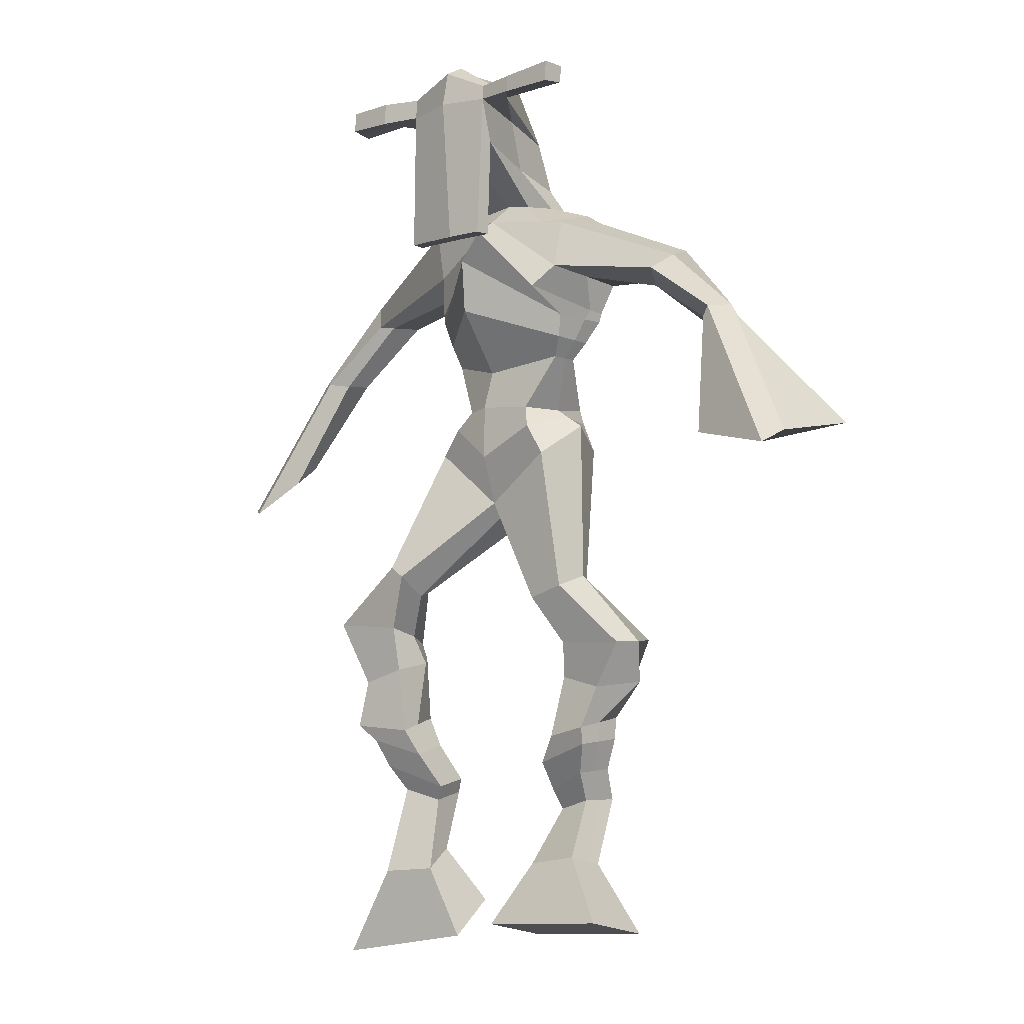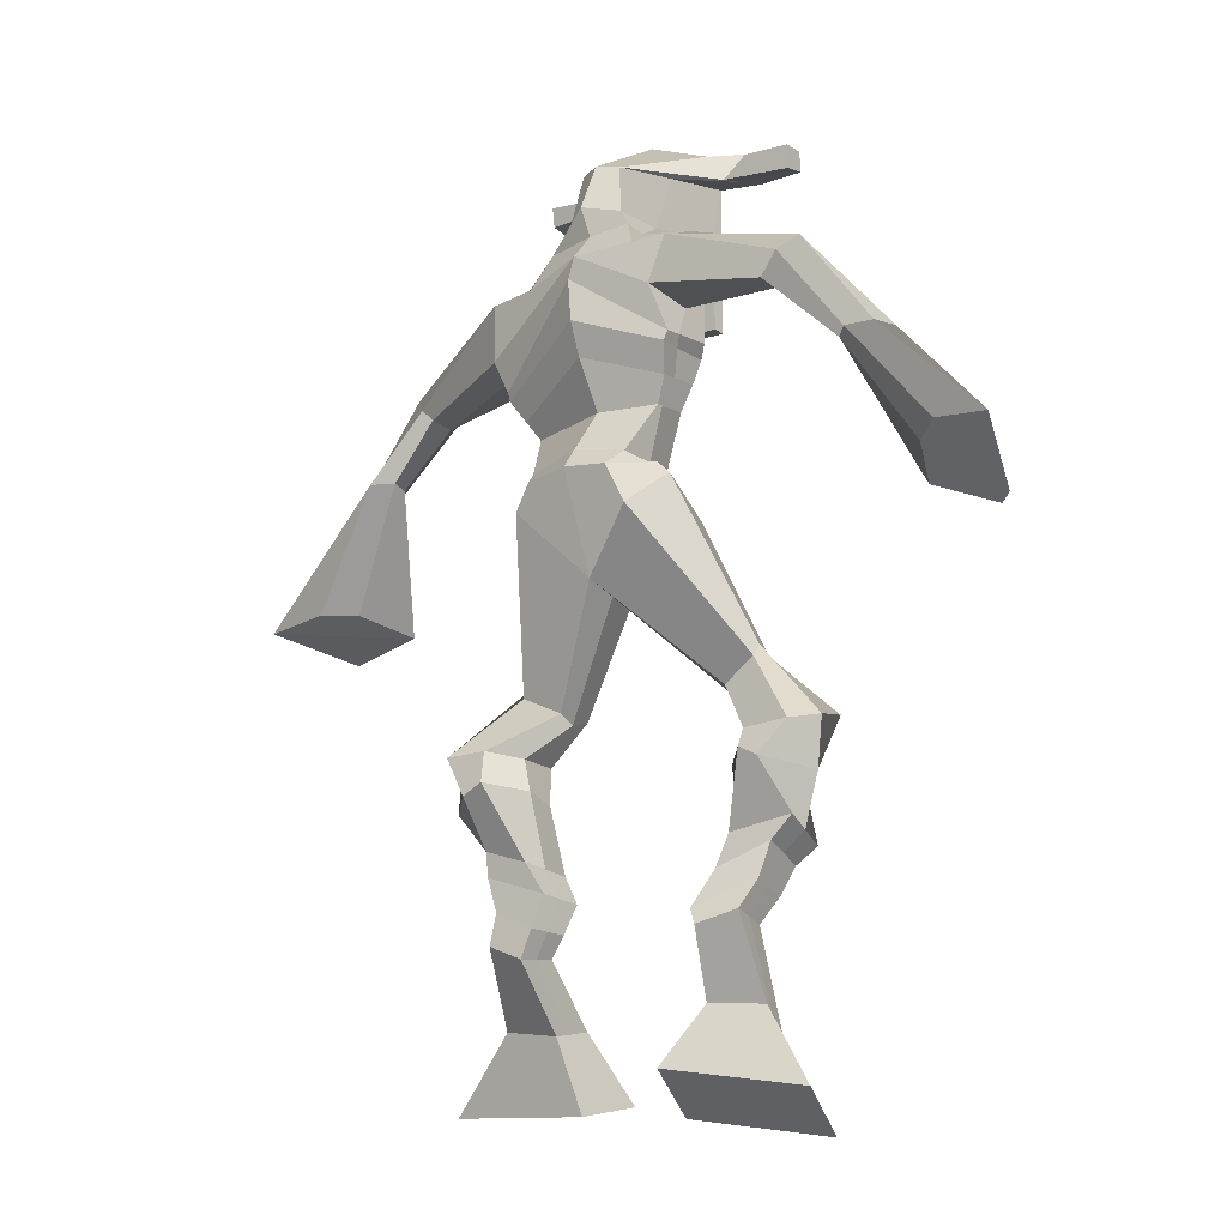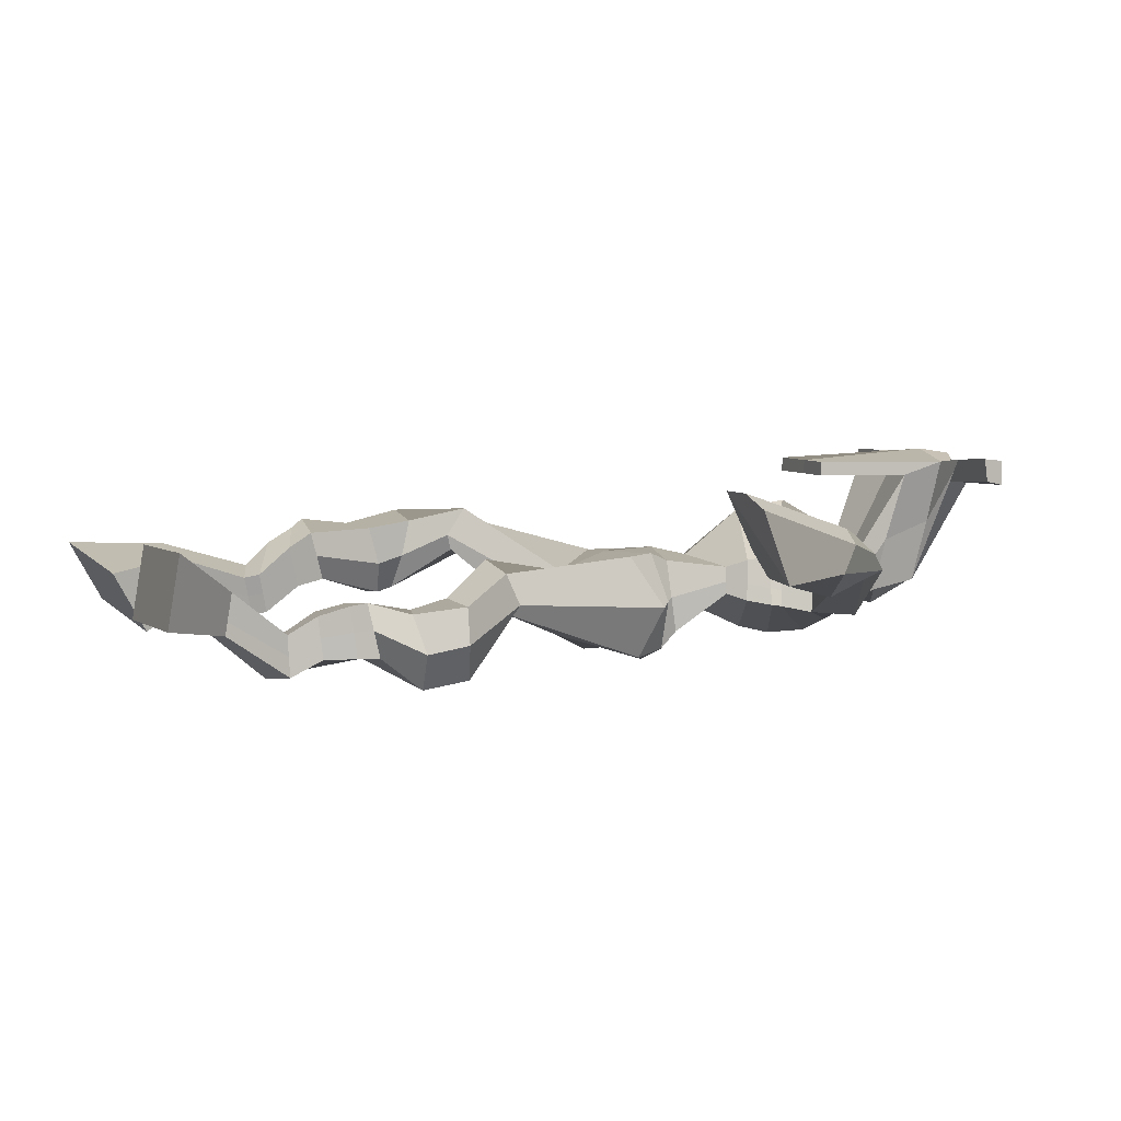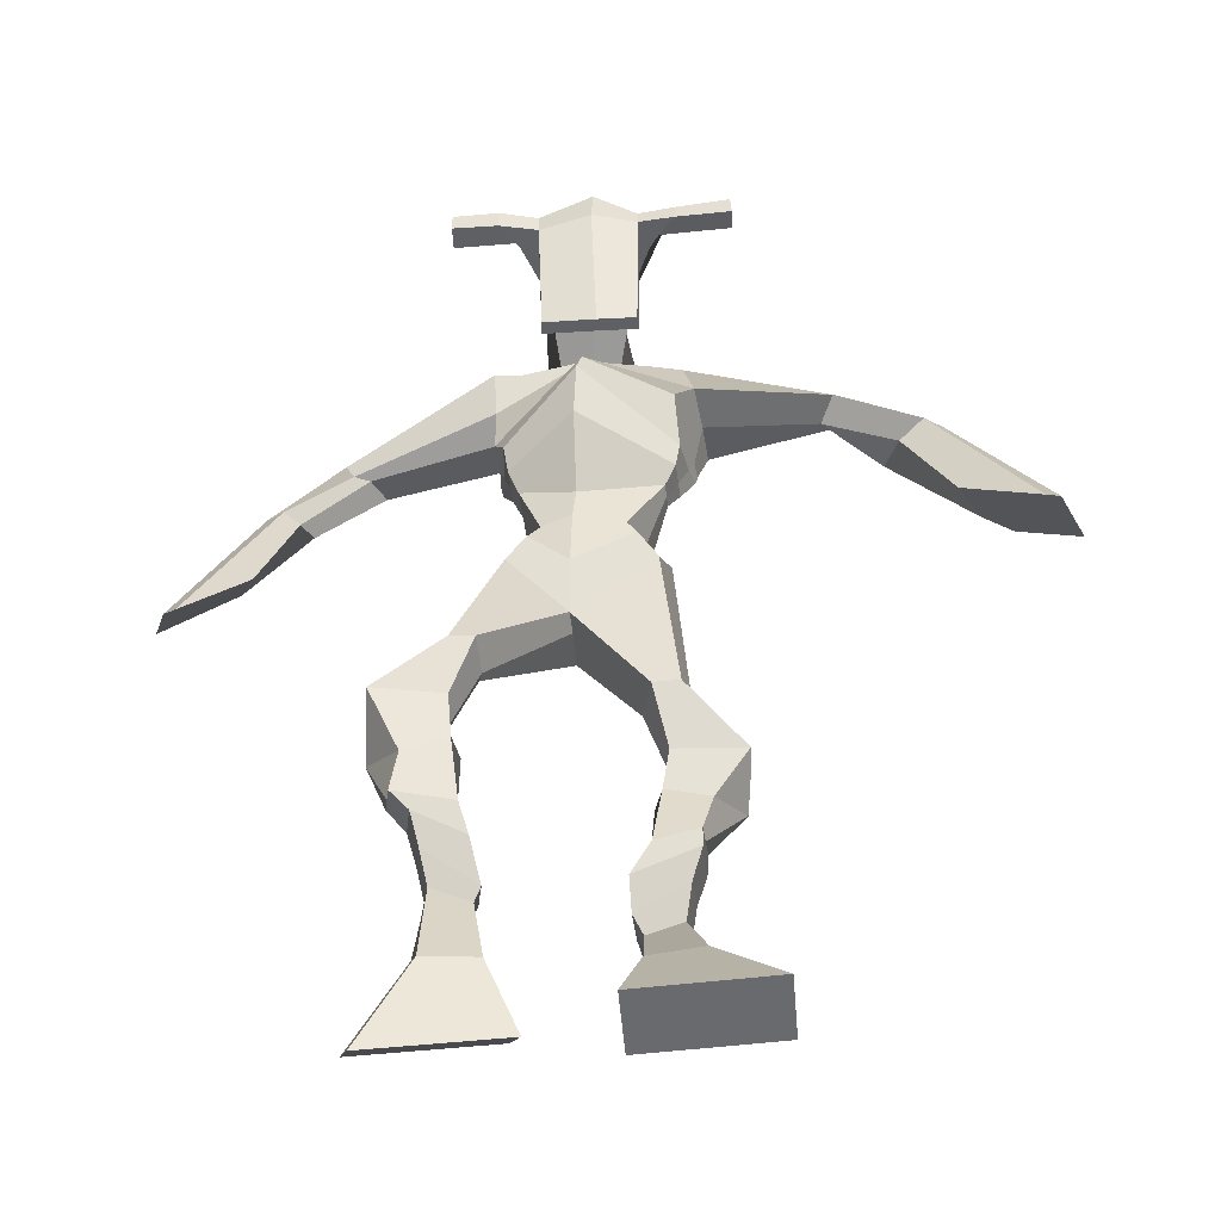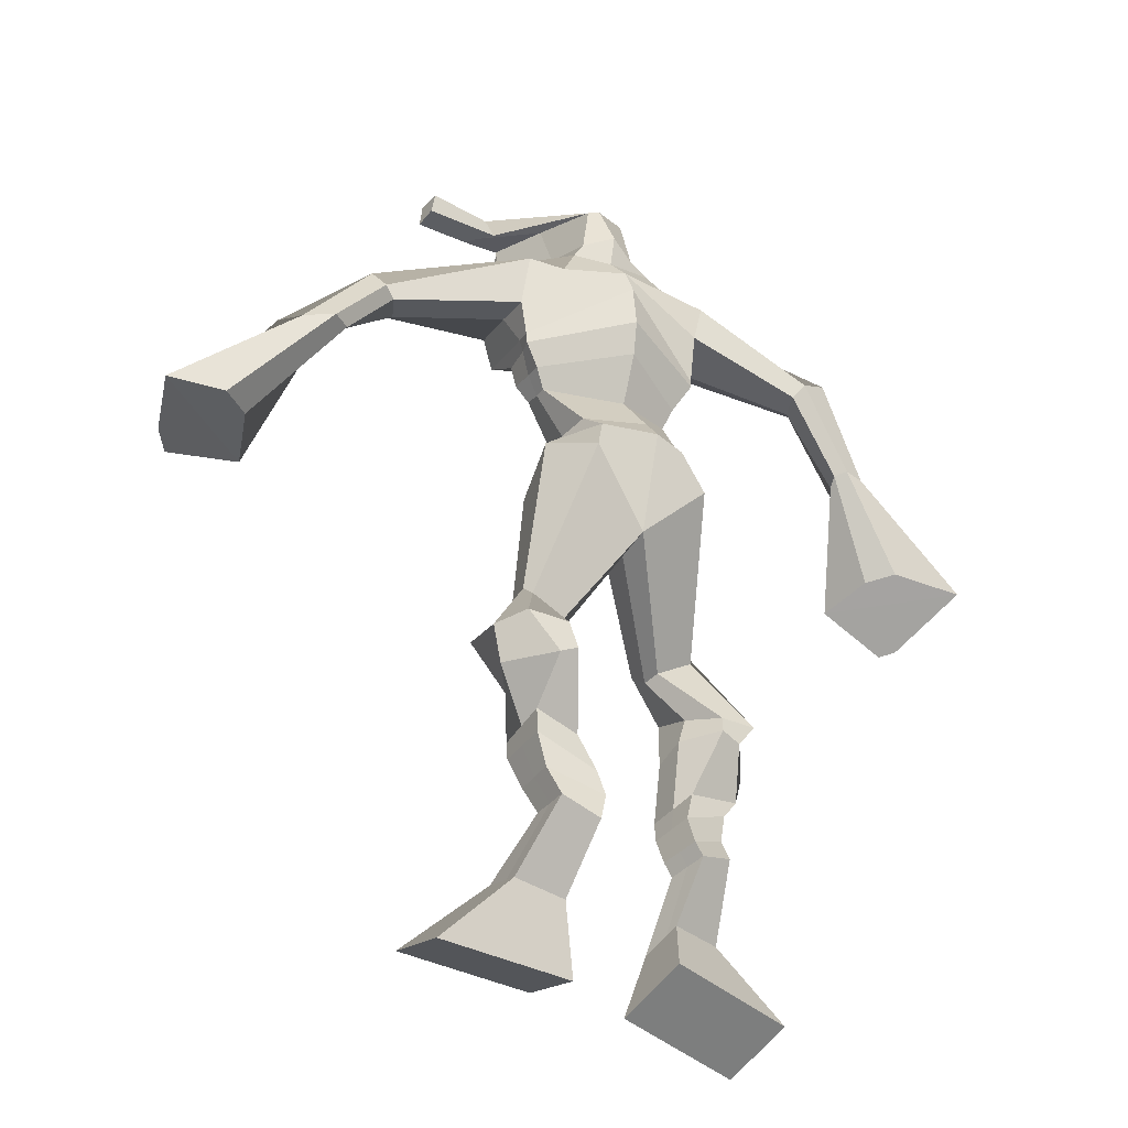
<metadata>
{"format":"obj","ext":"obj","renderer":"f3d","projection":"perspective","resolution":1024,"background":"white","views":[{"elev":-5.5,"azim":36.4,"up":"+Y"},{"elev":-16.5,"azim":-147.5,"up":"+Y"},{"elev":10.0,"azim":69.8,"up":"+Z"},{"elev":-41.2,"azim":-1.1,"up":"+Y"},{"elev":-32.1,"azim":141.6,"up":"+Y"}]}
</metadata>
<code>
o g
v 0.2392 0.7626 -0.5047
v 0.281 0.6781 -0.5568
v 0.2489 0.7329 -0.4488
v 0.2979 0.6258 -0.4591
v 0.158 0.7566 -0.4943
v 0.07448 0.6446 -0.5391
v 0.1677 0.7265 -0.4383
v 0.09131 0.5923 -0.4414
v 0.228 0.8549 -0.5525
v 0.2332 0.843 -0.4904
v 0.1693 0.8708 -0.5429
v 0.1744 0.8595 -0.481
v 0.2372 0.8767 -0.547
v 0.2423 0.8653 -0.485
v 0.1569 0.9137 -0.5121
v 0.1623 0.899 -0.4484
v 0.2198 0.933 -0.5118
v 0.2252 0.9184 -0.4482
v 0.1427 0.9611 -0.5051
v 0.1494 0.9414 -0.4282
v 0.2039 0.9775 -0.5056
v 0.2106 0.9578 -0.4287
v 0.1141 0.9933 -0.4996
v 0.1216 0.9655 -0.4193
v 0.1696 1.079 -0.5393
v 0.198 1.058 -0.4285
v 0.1412 1.065 -0.542
v 0.1314 1.038 -0.4291
v 0.1647 1.104 -0.5332
v 0.192 1.127 -0.4207
v 0.1015 1.109 -0.5318
v 0.08449 1.134 -0.4189
v 0.2301 1.185 -0.4657
v 0.2257 1.21 -0.4001
v 0.1777 1.214 -0.4807
v 0.1874 1.227 -0.4221
v 0.3604 1.32 -0.5918
v 0.3489 1.331 -0.4895
v 0.2782 1.399 -0.6367
v 0.2582 1.413 -0.4744
v 0.4523 0.734 -0.5259
v 0.4243 0.6312 -0.5069
v 0.4455 0.7464 -0.4625
v 0.4125 0.6534 -0.3976
v 0.5334 0.7458 -0.5191
v 0.633 0.6432 -0.4867
v 0.5266 0.7585 -0.4562
v 0.6212 0.6653 -0.3774
v 0.4546 0.8231 -0.6052
v 0.4494 0.8312 -0.5415
v 0.5118 0.8463 -0.5934
v 0.5032 0.8454 -0.5301
v 0.4423 0.863 -0.6004
v 0.4336 0.8616 -0.5377
v 0.5192 0.8949 -0.5684
v 0.5102 0.89 -0.5037
v 0.4386 0.9107 -0.5772
v 0.4296 0.9057 -0.5125
v 0.534 0.9436 -0.5677
v 0.5247 0.9356 -0.489
v 0.4699 0.9564 -0.5747
v 0.459 0.9484 -0.4962
v 0.536 0.9778 -0.5691
v 0.5244 0.9624 -0.4859
v 0.5077 1.058 -0.6238
v 0.4743 1.043 -0.5107
v 0.5372 1.043 -0.6225
v 0.5415 1.027 -0.5046
v 0.5125 1.103 -0.6106
v 0.4838 1.098 -0.4949
v 0.5776 1.103 -0.6031
v 0.5912 1.097 -0.4886
v 0.4548 1.166 -0.5153
v 0.4587 1.169 -0.4436
v 0.5095 1.192 -0.5237
v 0.5 1.188 -0.4604
v 0.4621 1.421 -0.6156
v 0.4717 1.403 -0.4512
v 0.3865 1.784 -0.5921
v 0.3691 1.793 -0.456
v 0.2599 1.711 -0.6055
v 0.2385 1.719 -0.4934
v 0.5507 1.679 -0.5437
v 0.5245 1.696 -0.4141
v 0.2956 1.784 -0.5884
v 0.274 1.792 -0.4853
v 0.2381 1.78 -0.5984
v 0.2339 1.791 -0.485
v 0.07573 1.668 -0.6272
v 0.02799 1.671 -0.5815
v 0.0515 1.701 -0.6306
v 0.01381 1.707 -0.5984
v -0.02505 1.571 -0.6078
v -0.06693 1.573 -0.5556
v -0.03942 1.578 -0.6222
v -0.09272 1.581 -0.5817
v -0.1155 1.425 -0.5713
v -0.1959 1.345 -0.5116
v -0.1502 1.438 -0.6043
v -0.2148 1.352 -0.5295
v 0.4804 1.768 -0.5584
v 0.4688 1.78 -0.453
v 0.5439 1.759 -0.555
v 0.5112 1.775 -0.4534
v 0.7213 1.656 -0.4546
v 0.7219 1.665 -0.3929
v 0.7377 1.673 -0.4585
v 0.745 1.687 -0.4204
v 0.7944 1.575 -0.4457
v 0.843 1.588 -0.3604
v 0.8253 1.574 -0.4636
v 0.8733 1.589 -0.3794
v 0.9101 1.41 -0.3725
v 0.9812 1.365 -0.2788
v 0.9596 1.411 -0.4018
v 1.006 1.382 -0.2994
v 0.3807 2.023 -0.3962
v 0.3762 2.013 -0.3271
v 0.2983 1.997 -0.3798
v 0.2964 1.987 -0.3482
v 0.4404 1.998 -0.3753
v 0.4427 1.984 -0.334
v 0.4456 1.895 -0.3496
v 0.3794 1.899 -0.3545
v 0.3054 1.879 -0.3587
v 0.3385 1.857 -0.5489
v 0.4283 1.852 -0.5403
v 0.3899 1.866 -0.5704
v 0.4439 1.962 -0.3309
v 0.2964 1.957 -0.3452
v 0.4107 1.932 -0.5314
v 0.3892 1.942 -0.5335
v 0.3738 1.961 -0.3177
v 0.3485 1.93 -0.5358
v 0.1699 1.983 -0.3788
v 0.1676 1.984 -0.3461
v 0.1676 1.954 -0.3423
v 0.17 1.948 -0.3757
v 0.5825 1.996 -0.3528
v 0.5798 1.997 -0.3143
v 0.5816 1.964 -0.3098
v 0.584 1.969 -0.3458
v 0.2804 1.562 -0.5479
v 0.368 1.562 -0.5612
v 0.4886 1.56 -0.5177
v 0.4833 1.561 -0.4752
v 0.3567 1.545 -0.4743
v 0.2742 1.564 -0.4987
v 0.2654 1.599 -0.5554
v 0.4984 1.591 -0.4636
v 0.258 1.602 -0.4942
v 0.3753 1.633 -0.596
v 0.5074 1.587 -0.527
v 0.3512 1.639 -0.4055
v 0.5001 1.963 -0.3203
v 0.4987 1.988 -0.3239
v 0.4867 1.987 -0.3595
v 0.4695 1.966 -0.3605
v 0.239 1.986 -0.3758
v 0.2365 1.988 -0.3402
v 0.2365 1.955 -0.3362
v 0.2773 1.958 -0.3716
v 0.3822 1.745 -0.3261
v 0.3786 1.744 -0.3483
v 0.3041 1.741 -0.3535
v 0.4446 1.745 -0.3436
v 0.4405 1.745 -0.322
v 0.3042 1.742 -0.3315
v 0.379 1.825 -0.4932
v 0.3186 1.828 -0.5617
v 0.4215 1.817 -0.4863
v 0.3324 1.817 -0.4941
v 0.4515 1.816 -0.547
v 0.3849 1.826 -0.555
v 0.25 1.635 -0.5829
v 0.5047 1.626 -0.4591
v 0.2506 1.639 -0.4831
v 0.3803 1.683 -0.6094
v 0.5308 1.62 -0.5322
v 0.3544 1.719 -0.3944
v 0.2459 1.65 -0.578
v 0.4948 1.664 -0.3952
v 0.2375 1.656 -0.4974
v 0.3855 1.744 -0.6081
v 0.5338 1.634 -0.5342
v 0.3624 1.773 -0.4272
v 0.3697 1.495 -0.6144
v 0.4605 1.485 -0.5782
v 0.3516 1.486 -0.4591
v 0.2991 1.484 -0.6023
v 0.4277 1.483 -0.4692
v 0.307 1.484 -0.4842
v 0.08231 0.6203 -0.4937
v 0.2424 0.7529 -0.4862
v 0.1612 0.7467 -0.4758
v 0.2889 0.6538 -0.5114
v 0.2305 0.8491 -0.5212
v 0.1718 0.8651 -0.5117
v 0.2397 0.871 -0.5159
v 0.1596 0.9063 -0.4803
v 0.2225 0.9257 -0.48
v 0.146 0.9513 -0.4667
v 0.2072 0.9677 -0.4671
v 0.1179 0.9794 -0.4594
v 0.2092 1.069 -0.4857
v 0.08552 1.05 -0.4818
v 0.1898 1.115 -0.4782
v 0.08189 1.124 -0.4756
v 0.2343 1.179 -0.4409
v 0.1743 1.231 -0.4705
v 0.3542 1.33 -0.533
v 0.2516 1.455 -0.5665
v 0.6275 0.6535 -0.4359
v 0.4501 0.7378 -0.5049
v 0.5312 0.75 -0.4983
v 0.4188 0.6415 -0.4561
v 0.4519 0.8267 -0.5736
v 0.5075 0.8457 -0.5623
v 0.4379 0.8622 -0.5693
v 0.5147 0.8925 -0.536
v 0.4341 0.9082 -0.5449
v 0.5293 0.9396 -0.5283
v 0.4644 0.9524 -0.5355
v 0.5302 0.9701 -0.5275
v 0.4658 1.051 -0.5705
v 0.5897 1.035 -0.5572
v 0.4867 1.1 -0.5535
v 0.5946 1.099 -0.5466
v 0.4486 1.153 -0.4961
v 0.5147 1.205 -0.5075
v 0.494 1.452 -0.5319
v 0.2437 1.695 -0.535
v 0.5399 1.687 -0.4842
v 0.2296 1.799 -0.5509
v 0.1899 1.787 -0.5496
v 0.05264 1.668 -0.5873
v 0.01446 1.712 -0.6335
v -0.04366 1.571 -0.5794
v -0.07786 1.581 -0.6139
v -0.09195 1.393 -0.5004
v -0.2434 1.416 -0.6468
v 0.5331 1.789 -0.4966
v 0.5686 1.77 -0.4858
v 0.7063 1.645 -0.4311
v 0.7542 1.695 -0.4434
v 0.8115 1.581 -0.3988
v 0.857 1.58 -0.4244
v 0.8676 1.388 -0.2921
v 1.053 1.398 -0.3962
v 0.3781 2.03 -0.3606
v 0.2973 1.992 -0.364
v 0.4415 1.991 -0.3546
v 0.4259 1.873 -0.4583
v 0.3333 1.861 -0.4651
v 0.4285 1.947 -0.4311
v 0.3212 1.943 -0.4405
v 0.1688 1.984 -0.3624
v 0.1688 1.951 -0.359
v 0.5812 1.996 -0.3336
v 0.5828 1.967 -0.3278
v 0.4859 1.56 -0.4986
v 0.2791 1.562 -0.5386
v 0.5037 1.589 -0.5011
v 0.2627 1.6 -0.5332
v 0.4848 1.964 -0.3404
v 0.4927 1.988 -0.3417
v 0.2569 1.956 -0.3539
v 0.2378 1.987 -0.358
v 0.3141 1.823 -0.5291
v 0.4478 1.816 -0.5149
v 0.5195 1.622 -0.5071
v 0.2516 1.637 -0.5443
v 0.5278 1.637 -0.5105
v 0.2447 1.653 -0.5512
v 0.2934 1.482 -0.5481
v 0.4543 1.48 -0.5245
v 0.3699 1.463 -0.6401
v 0.448 1.466 -0.6071
v 0.3488 1.405 -0.4627
v 0.3135 1.461 -0.6286
v 0.4421 1.45 -0.4532
v 0.2879 1.454 -0.4707
v 0.4713 1.468 -0.5273
v 0.2757 1.476 -0.5569
f 1 5 11 9
f 4 3 7 8
f 193 195 5 6
f 193 196 4 8
f 196 194 3 4
f 6 5 1 2
f 198 12 16 200
f 7 3 10 12
f 195 7 12 198
f 194 1 9 197
f 200 16 20 202
f 12 10 14 16
f 9 11 15 13
f 197 9 13 199
f 20 18 22 24
f 16 14 18 20
f 13 15 19 17
f 199 13 17 201
f 21 23 27 25
f 17 19 23 21
f 201 17 21 203
f 202 20 24 204
f 206 28 32 208
f 203 21 25 205
f 204 24 28 206
f 24 22 26 28
f 29 31 35 33
f 28 26 30 32
f 25 27 31 29
f 205 25 29 207
f 209 33 37 211
f 207 29 33 209
f 208 32 36 210
f 32 30 34 36
f 185 184 79 83
f 210 36 40 212
f 36 34 38 40
f 33 35 39 37
f 41 49 51 45
f 44 48 47 43
f 213 46 45 215
f 213 48 44 216
f 216 44 43 214
f 46 42 41 45
f 218 220 56 52
f 47 52 50 43
f 215 218 52 47
f 214 217 49 41
f 220 222 60 56
f 52 56 54 50
f 49 53 55 51
f 217 219 53 49
f 60 64 62 58
f 56 60 58 54
f 53 57 59 55
f 219 221 57 53
f 61 65 67 63
f 57 61 63 59
f 221 223 61 57
f 222 224 64 60
f 226 228 72 68
f 223 225 65 61
f 224 226 68 64
f 64 68 66 62
f 69 73 75 71
f 68 72 70 66
f 65 69 71 67
f 225 227 69 65
f 229 211 37 73
f 227 229 73 69
f 228 230 76 72
f 72 76 74 70
f 184 181 81 79
f 230 231 78 76
f 76 78 38 74
f 73 37 77 75
f 268 159 135 257
f 133 129 122 118
f 186 182 84 80
f 274 183 82 232
f 273 185 83 233
f 183 186 80 82
f 234 235 88 86
f 82 88 92 90
f 82 80 86 88
f 79 81 87 85
f 90 92 96 94
f 235 87 91 237
f 232 82 90 236
f 87 81 89 91
f 95 93 97 99
f 236 90 94 238
f 91 89 93 95
f 237 91 95 239
f 240 98 100 241
f 239 95 99 241
f 94 96 100 98
f 238 94 98 240
f 242 102 104 243
f 83 79 101 103
f 80 84 104 102
f 104 84 106 108
f 108 106 110 112
f 83 103 107 105
f 233 83 105 244
f 243 104 108 245
f 109 111 115 113
f 245 108 112 247
f 105 107 111 109
f 244 105 109 246
f 248 113 115 249
f 246 109 113 248
f 112 110 114 116
f 247 112 116 249
f 250 117 119 251
f 250 118 122 252
f 156 155 141 140
f 131 132 117 121
f 132 134 119 117
f 130 133 118 120
f 172 169 124 125
f 174 170 126 128
f 173 174 128 127
f 270 173 127 253
f 169 171 123 124
f 269 172 125 254
f 129 133 163 167
f 128 126 134 132
f 127 128 132 131
f 253 127 131 255
f 130 125 165 168
f 254 125 130 256
f 258 137 136 257
f 161 160 136 137
f 267 161 137 258
f 159 162 138 135
f 260 142 139 259
f 158 157 139 142
f 266 156 140 259
f 265 158 142 260
f 192 189 147 148
f 276 188 145 261
f 275 192 148 262
f 189 191 146 147
f 187 190 143 144
f 188 187 144 145
f 148 147 154 151
f 261 145 153 263
f 262 148 151 264
f 147 146 150 154
f 144 143 149 152
f 145 144 152 153
f 255 131 158 265
f 252 122 156 266
f 131 121 157 158
f 122 129 155 156
f 119 134 162 159
f 256 130 161 267
f 130 120 160 161
f 251 119 159 268
f 165 164 163 168
f 164 166 167 163
f 133 130 168 163
f 123 129 167 166
f 124 123 166 164
f 125 124 164 165
f 234 86 172 269
f 80 102 171 169
f 242 101 173 270
f 101 79 174 173
f 79 85 170 174
f 86 80 169 172
f 151 154 180 177
f 263 153 179 271
f 264 151 177 272
f 154 150 176 180
f 152 149 175 178
f 153 152 178 179
f 177 180 186 183
f 271 179 185 273
f 272 177 183 274
f 180 176 182 186
f 178 175 181 184
f 179 178 184 185
f 278 277 187 188
f 277 280 190 187
f 279 281 191 189
f 284 282 192 275
f 283 278 188 276
f 282 279 189 192
f 281 283 276 191
f 280 284 275 190
f 175 272 274 181
f 176 271 273 182
f 149 264 272 175
f 150 263 271 176
f 102 242 270 171
f 85 234 269 170
f 120 251 268 160
f 134 256 267 162
f 121 252 266 157
f 129 255 265 155
f 143 262 264 149
f 146 261 263 150
f 190 275 262 143
f 191 276 261 146
f 155 265 260 141
f 157 266 259 139
f 141 260 259 140
f 162 267 258 138
f 138 258 257 135
f 126 254 256 134
f 123 253 255 129
f 170 269 254 126
f 171 270 253 123
f 117 250 252 121
f 118 250 251 120
f 111 247 249 115
f 110 246 248 114
f 114 248 249 116
f 106 244 246 110
f 107 245 247 111
f 103 243 245 107
f 84 233 244 106
f 101 242 243 103
f 93 238 240 97
f 96 239 241 100
f 97 240 241 99
f 92 237 239 96
f 89 236 238 93
f 81 232 236 89
f 88 235 237 92
f 85 87 235 234
f 182 273 233 84
f 181 274 232 81
f 160 268 257 136
f 75 77 231 230
f 71 75 230 228
f 70 74 229 227
f 74 38 211 229
f 66 70 227 225
f 63 67 226 224
f 62 66 225 223
f 67 71 228 226
f 59 63 224 222
f 58 62 223 221
f 54 58 221 219
f 50 54 219 217
f 55 59 222 220
f 43 50 217 214
f 45 51 218 215
f 51 55 220 218
f 42 216 214 41
f 46 213 216 42
f 48 213 215 47
f 35 210 212 39
f 31 208 210 35
f 30 207 209 34
f 34 209 211 38
f 26 205 207 30
f 23 204 206 27
f 22 203 205 26
f 27 206 208 31
f 19 202 204 23
f 18 201 203 22
f 14 199 201 18
f 10 197 199 14
f 15 200 202 19
f 3 194 197 10
f 5 195 198 11
f 11 198 200 15
f 2 1 194 196
f 6 2 196 193
f 8 7 195 193
f 39 212 284 280
f 78 231 283 281
f 40 38 279 282
f 231 77 278 283
f 212 40 282 284
f 38 78 281 279
f 37 39 280 277
f 77 37 277 278

</code>
